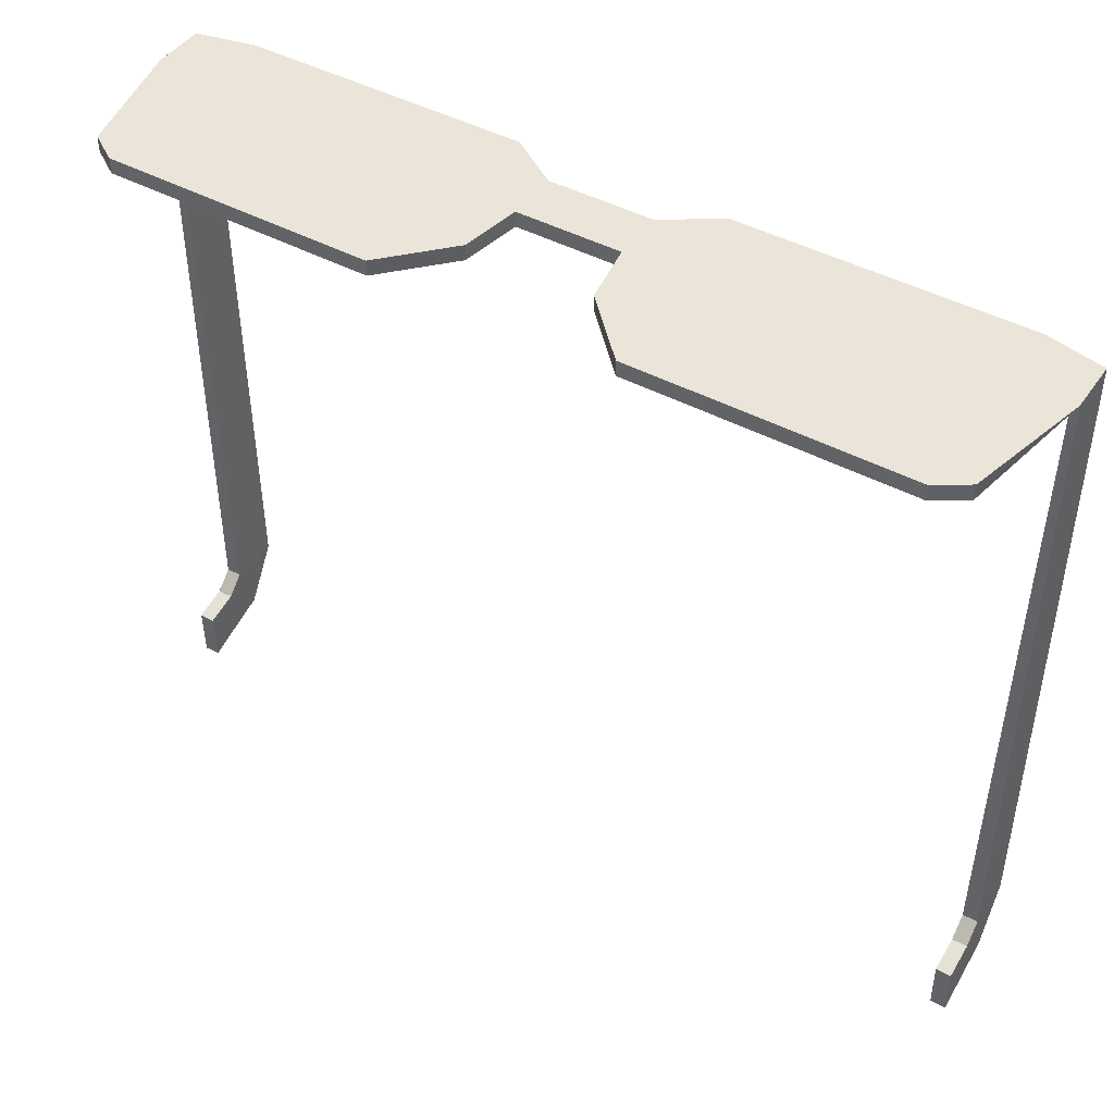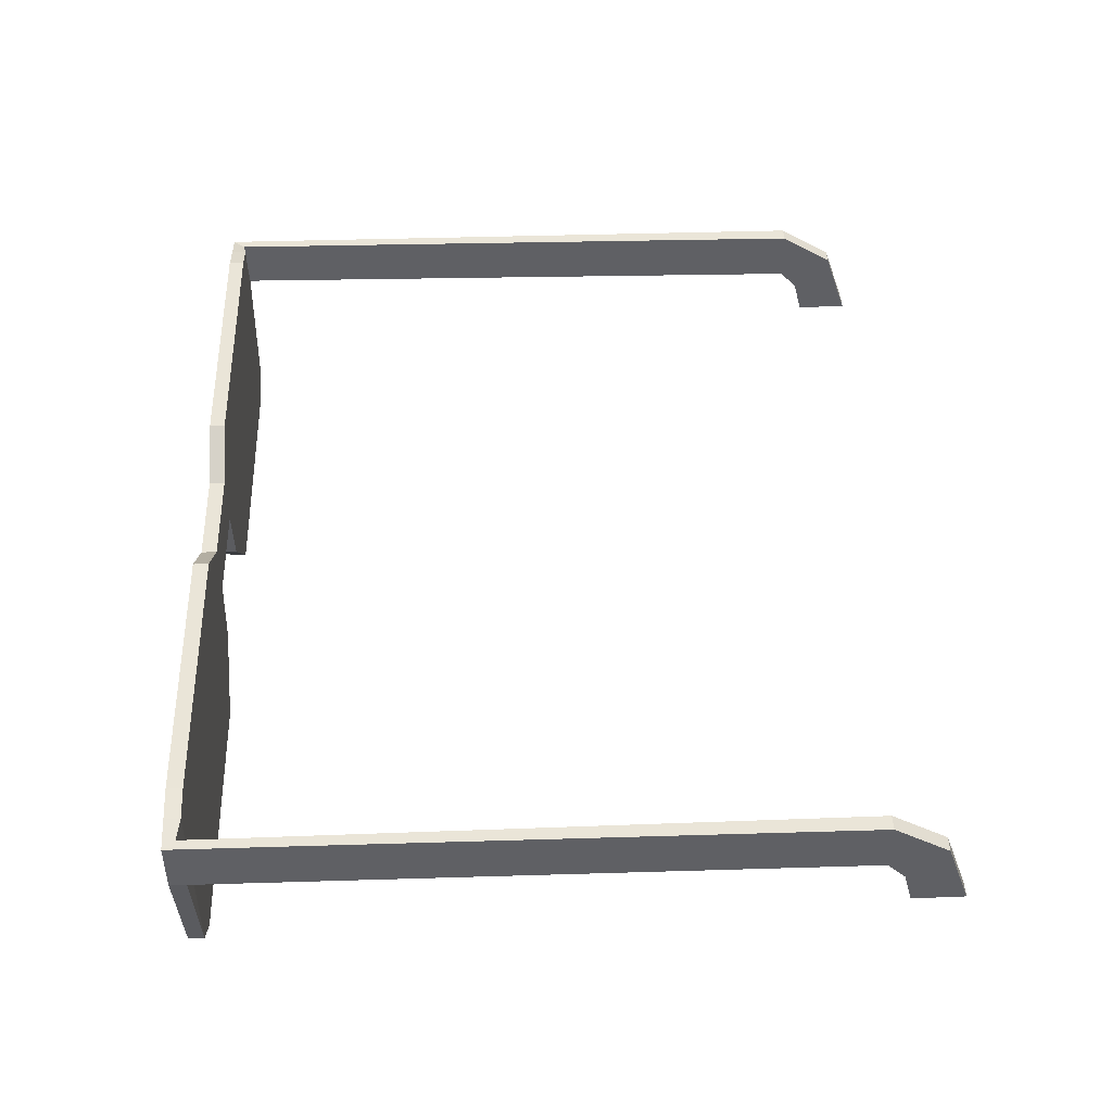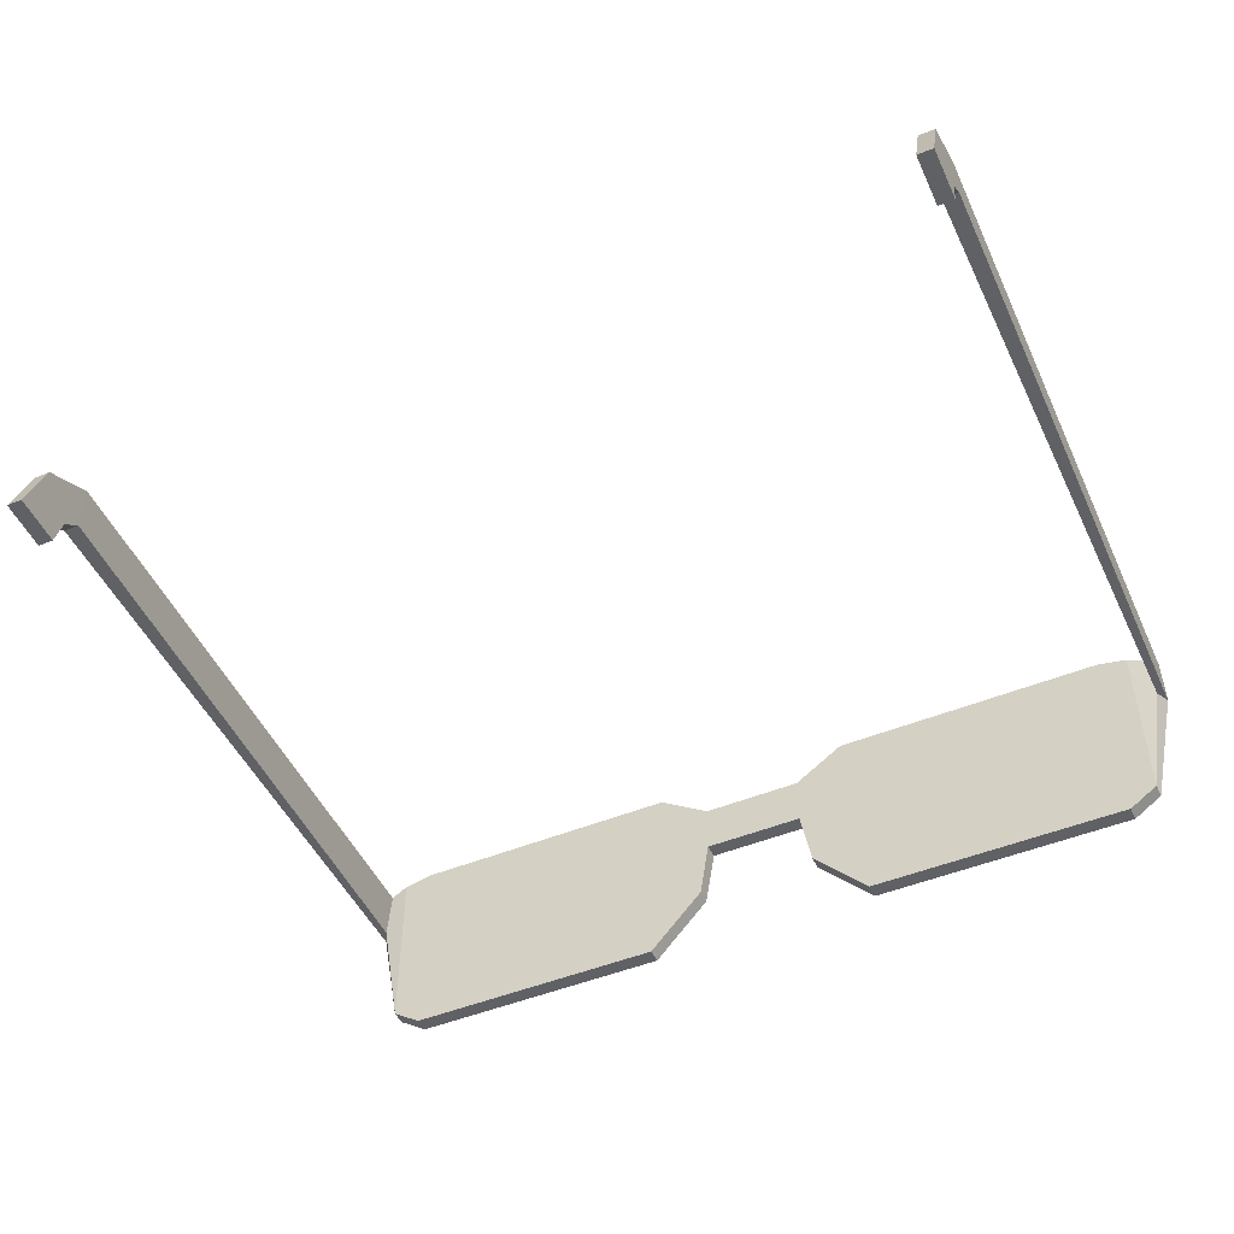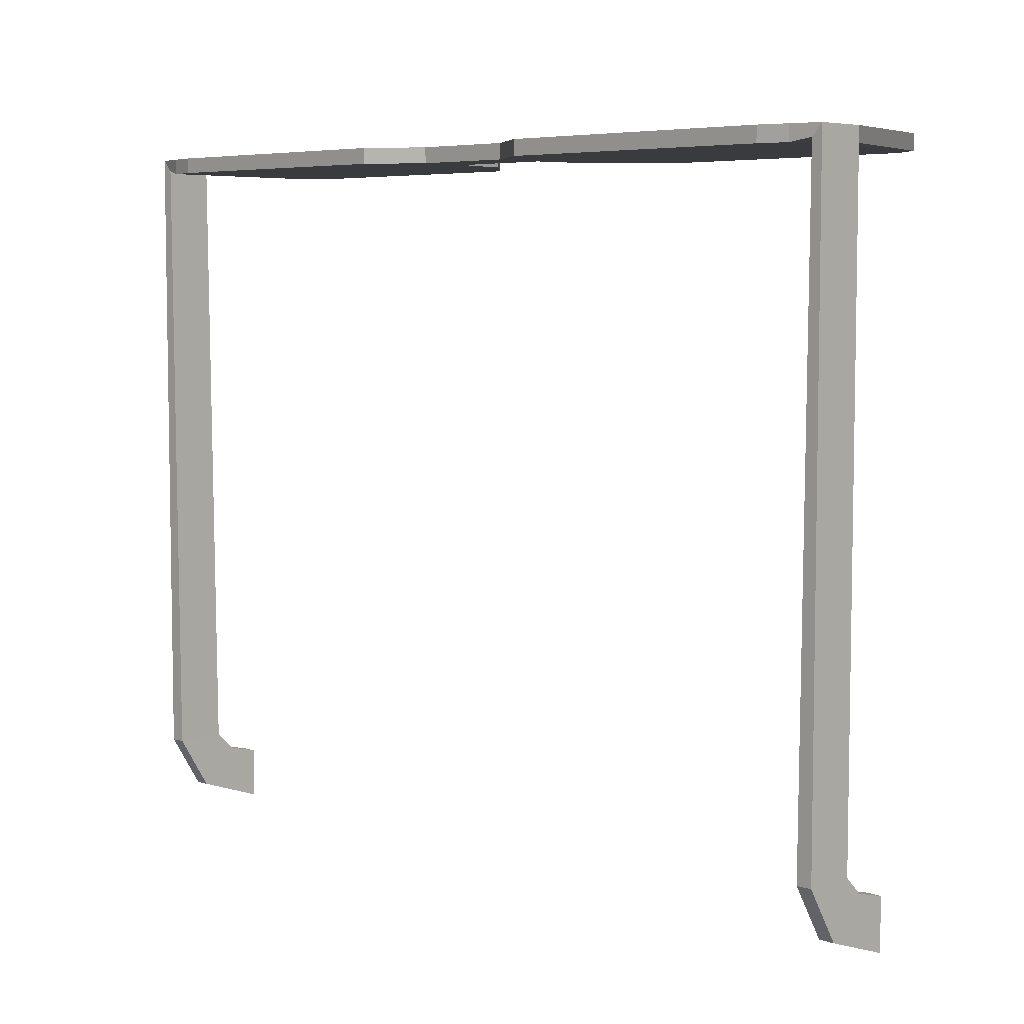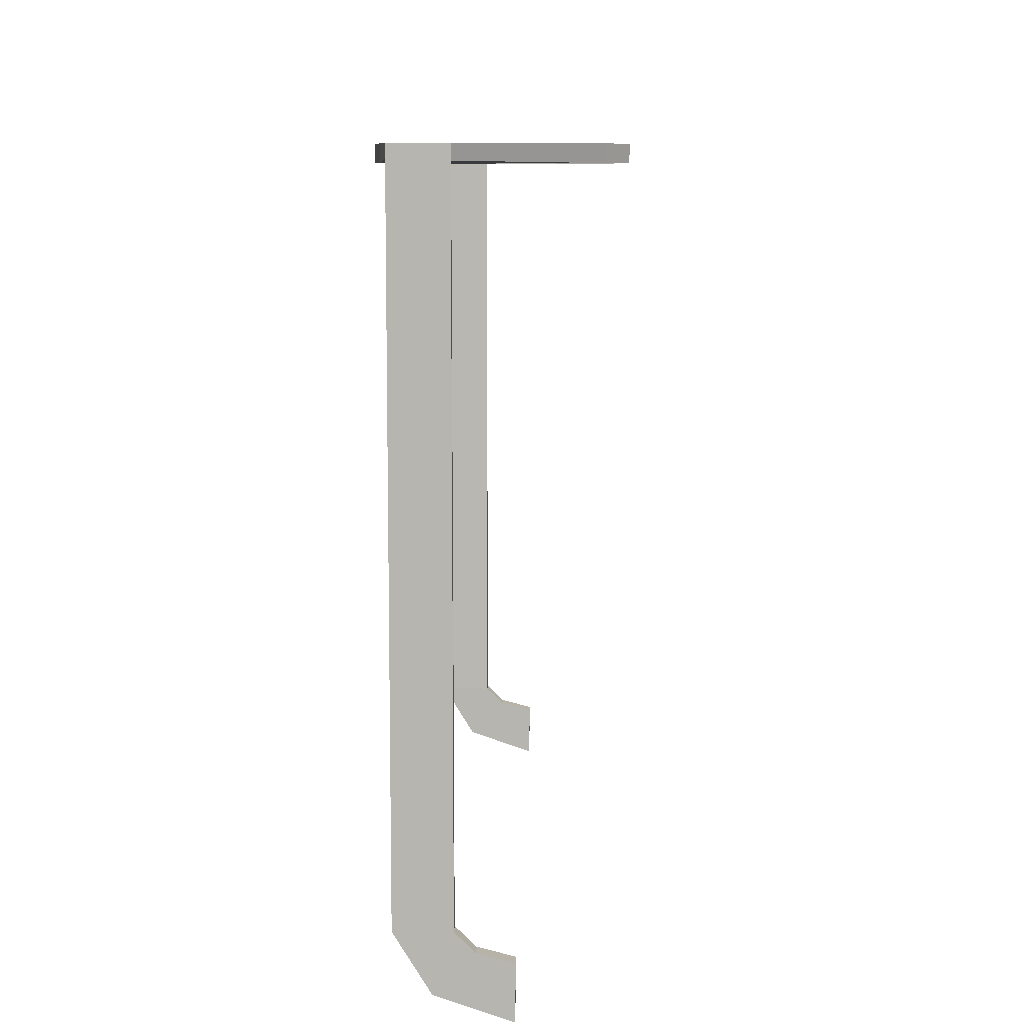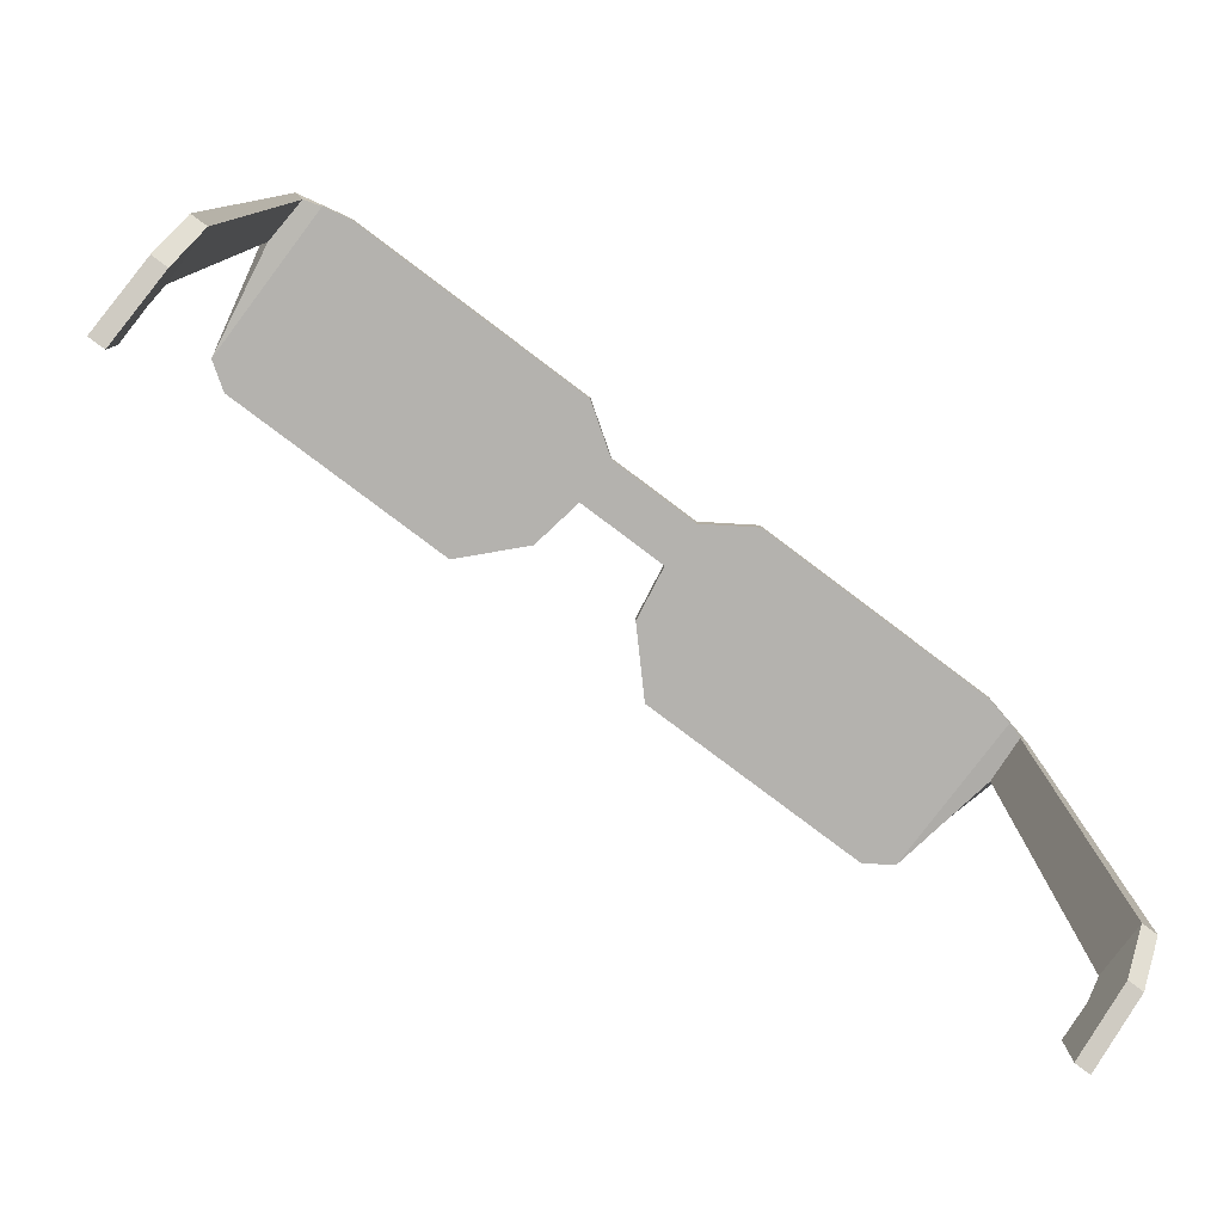
<metadata>
{"format":"obj","ext":"obj","renderer":"f3d","projection":"perspective","resolution":1024,"background":"white","views":[{"elev":44.5,"azim":32.1,"up":"+Z"},{"elev":44.7,"azim":88.0,"up":"+Y"},{"elev":-48.8,"azim":-155.6,"up":"+Y"},{"elev":6.0,"azim":-135.6,"up":"+Z"},{"elev":8.8,"azim":-88.8,"up":"+Z"},{"elev":-79.8,"azim":143.0,"up":"+Z"}]}
</metadata>
<code>
o Plane
v -0.1 -0.05 -0
v 0.1 -0.05 -0
v -0.1 0.05 0
v 0.1 0.05 0
v -0.23 -0.2833 -0
v -0.2 0.1167 0
v 0.23 -0.2833 -0
v 0.2 0.1167 0
v -0.75 -0.2833 -0
v -0.75 0.1167 0
v 0.75 -0.2833 -0
v 0.75 0.1167 0
v -0.8625 -0.008039 -0
v -0.8625 0.09196 0
v 0.8625 -0.008039 -0
v 0.8625 0.09196 0
v -0.8625 -0.008039 -1.25
v -0.8625 0.09196 -1.25
v 0.8625 -0.008039 -1.25
v 0.8625 0.09196 -1.25
v -0.8625 -0.0434 -1.285
v -0.8625 0.02732 -1.355
v 0.8625 -0.0434 -1.285
v 0.8625 0.02732 -1.355
v -0.8625 -0.1078 -1.301
v -0.8625 -0.1061 -1.401
v 0.8625 -0.1078 -1.301
v 0.8625 -0.1061 -1.401
v 0.15 0.08335 0
v 0.12 -0.1667 -0
v -0.12 -0.1667 -0
v -0.15 0.08335 0
v 0.8063 0.1043 0
v 0.8063 -0.2457 -0
v -0.8063 -0.2457 -0
v -0.8063 0.1043 0
v -0.1 -0.05 -0.03
v 0.1 -0.05 -0.03
v -0.1 0.05 -0.03
v 0.1 0.05 -0.03
v -0.23 -0.2833 -0.03
v -0.2 0.1167 -0.03
v 0.23 -0.2833 -0.03
v 0.2 0.1167 -0.03
v -0.75 -0.2833 -0.03
v -0.75 0.1167 -0.03
v 0.75 -0.2833 -0.03
v 0.75 0.1167 -0.03
v -0.8482 -0.008039 -0.0264
v -0.8427 0.09196 -0.02253
v 0.8482 -0.008039 -0.0264
v 0.8427 0.09196 -0.02253
v -0.8325 -0.008039 -1.25
v -0.8325 0.09196 -1.25
v 0.8325 -0.008039 -1.25
v 0.8325 0.09196 -1.25
v -0.8325 -0.0434 -1.285
v -0.8325 0.02732 -1.355
v 0.8325 -0.0434 -1.285
v 0.8325 0.02732 -1.355
v -0.8325 -0.1078 -1.301
v -0.8325 -0.1061 -1.401
v 0.8325 -0.1078 -1.301
v 0.8325 -0.1061 -1.401
v 0.15 0.08335 -0.03
v 0.12 -0.1667 -0.03
v -0.12 -0.1667 -0.03
v -0.15 0.08335 -0.03
v 0.8063 0.1043 -0.03
v 0.8063 -0.2457 -0.03
v -0.8063 -0.2457 -0.03
v -0.8063 0.1043 -0.03
f 1 2 4 3
f 31 32 6 5
f 29 30 7 8
f 8 7 11 12
f 5 6 10 9
f 33 34 15 16
f 35 36 14 13
f 16 15 19 20
f 13 14 18 17
f 20 19 23 24
f 17 18 22 21
f 24 23 27 28
f 21 22 26 25
f 4 2 30 29
f 1 3 32 31
f 12 11 34 33
f 9 10 36 35
f 37 39 40 38
f 67 41 42 68
f 65 44 43 66
f 44 48 47 43
f 41 45 46 42
f 69 52 51 70
f 71 49 50 72
f 52 56 55 51
f 49 53 54 50
f 56 60 59 55
f 53 57 58 54
f 60 64 63 59
f 57 61 62 58
f 40 65 66 38
f 37 67 68 39
f 48 69 70 47
f 45 71 72 46
f 2 1 37 38
f 3 4 40 39
f 1 31 67 37
f 6 32 68 42
f 4 29 65 40
f 7 30 66 43
f 8 12 48 44
f 11 7 43 47
f 5 9 45 41
f 10 6 42 46
f 12 33 69 48
f 15 34 70 51
f 9 35 71 45
f 14 36 72 50
f 16 20 56 52
f 19 15 51 55
f 13 17 53 49
f 18 14 50 54
f 20 24 60 56
f 23 19 55 59
f 17 21 57 53
f 22 18 54 58
f 25 26 62 61
f 28 27 63 64
f 24 28 64 60
f 27 23 59 63
f 21 25 61 57
f 26 22 58 62
f 29 8 44 65
f 30 2 38 66
f 31 5 41 67
f 32 3 39 68
f 33 16 52 69
f 34 11 47 70
f 35 13 49 71
f 36 10 46 72

</code>
